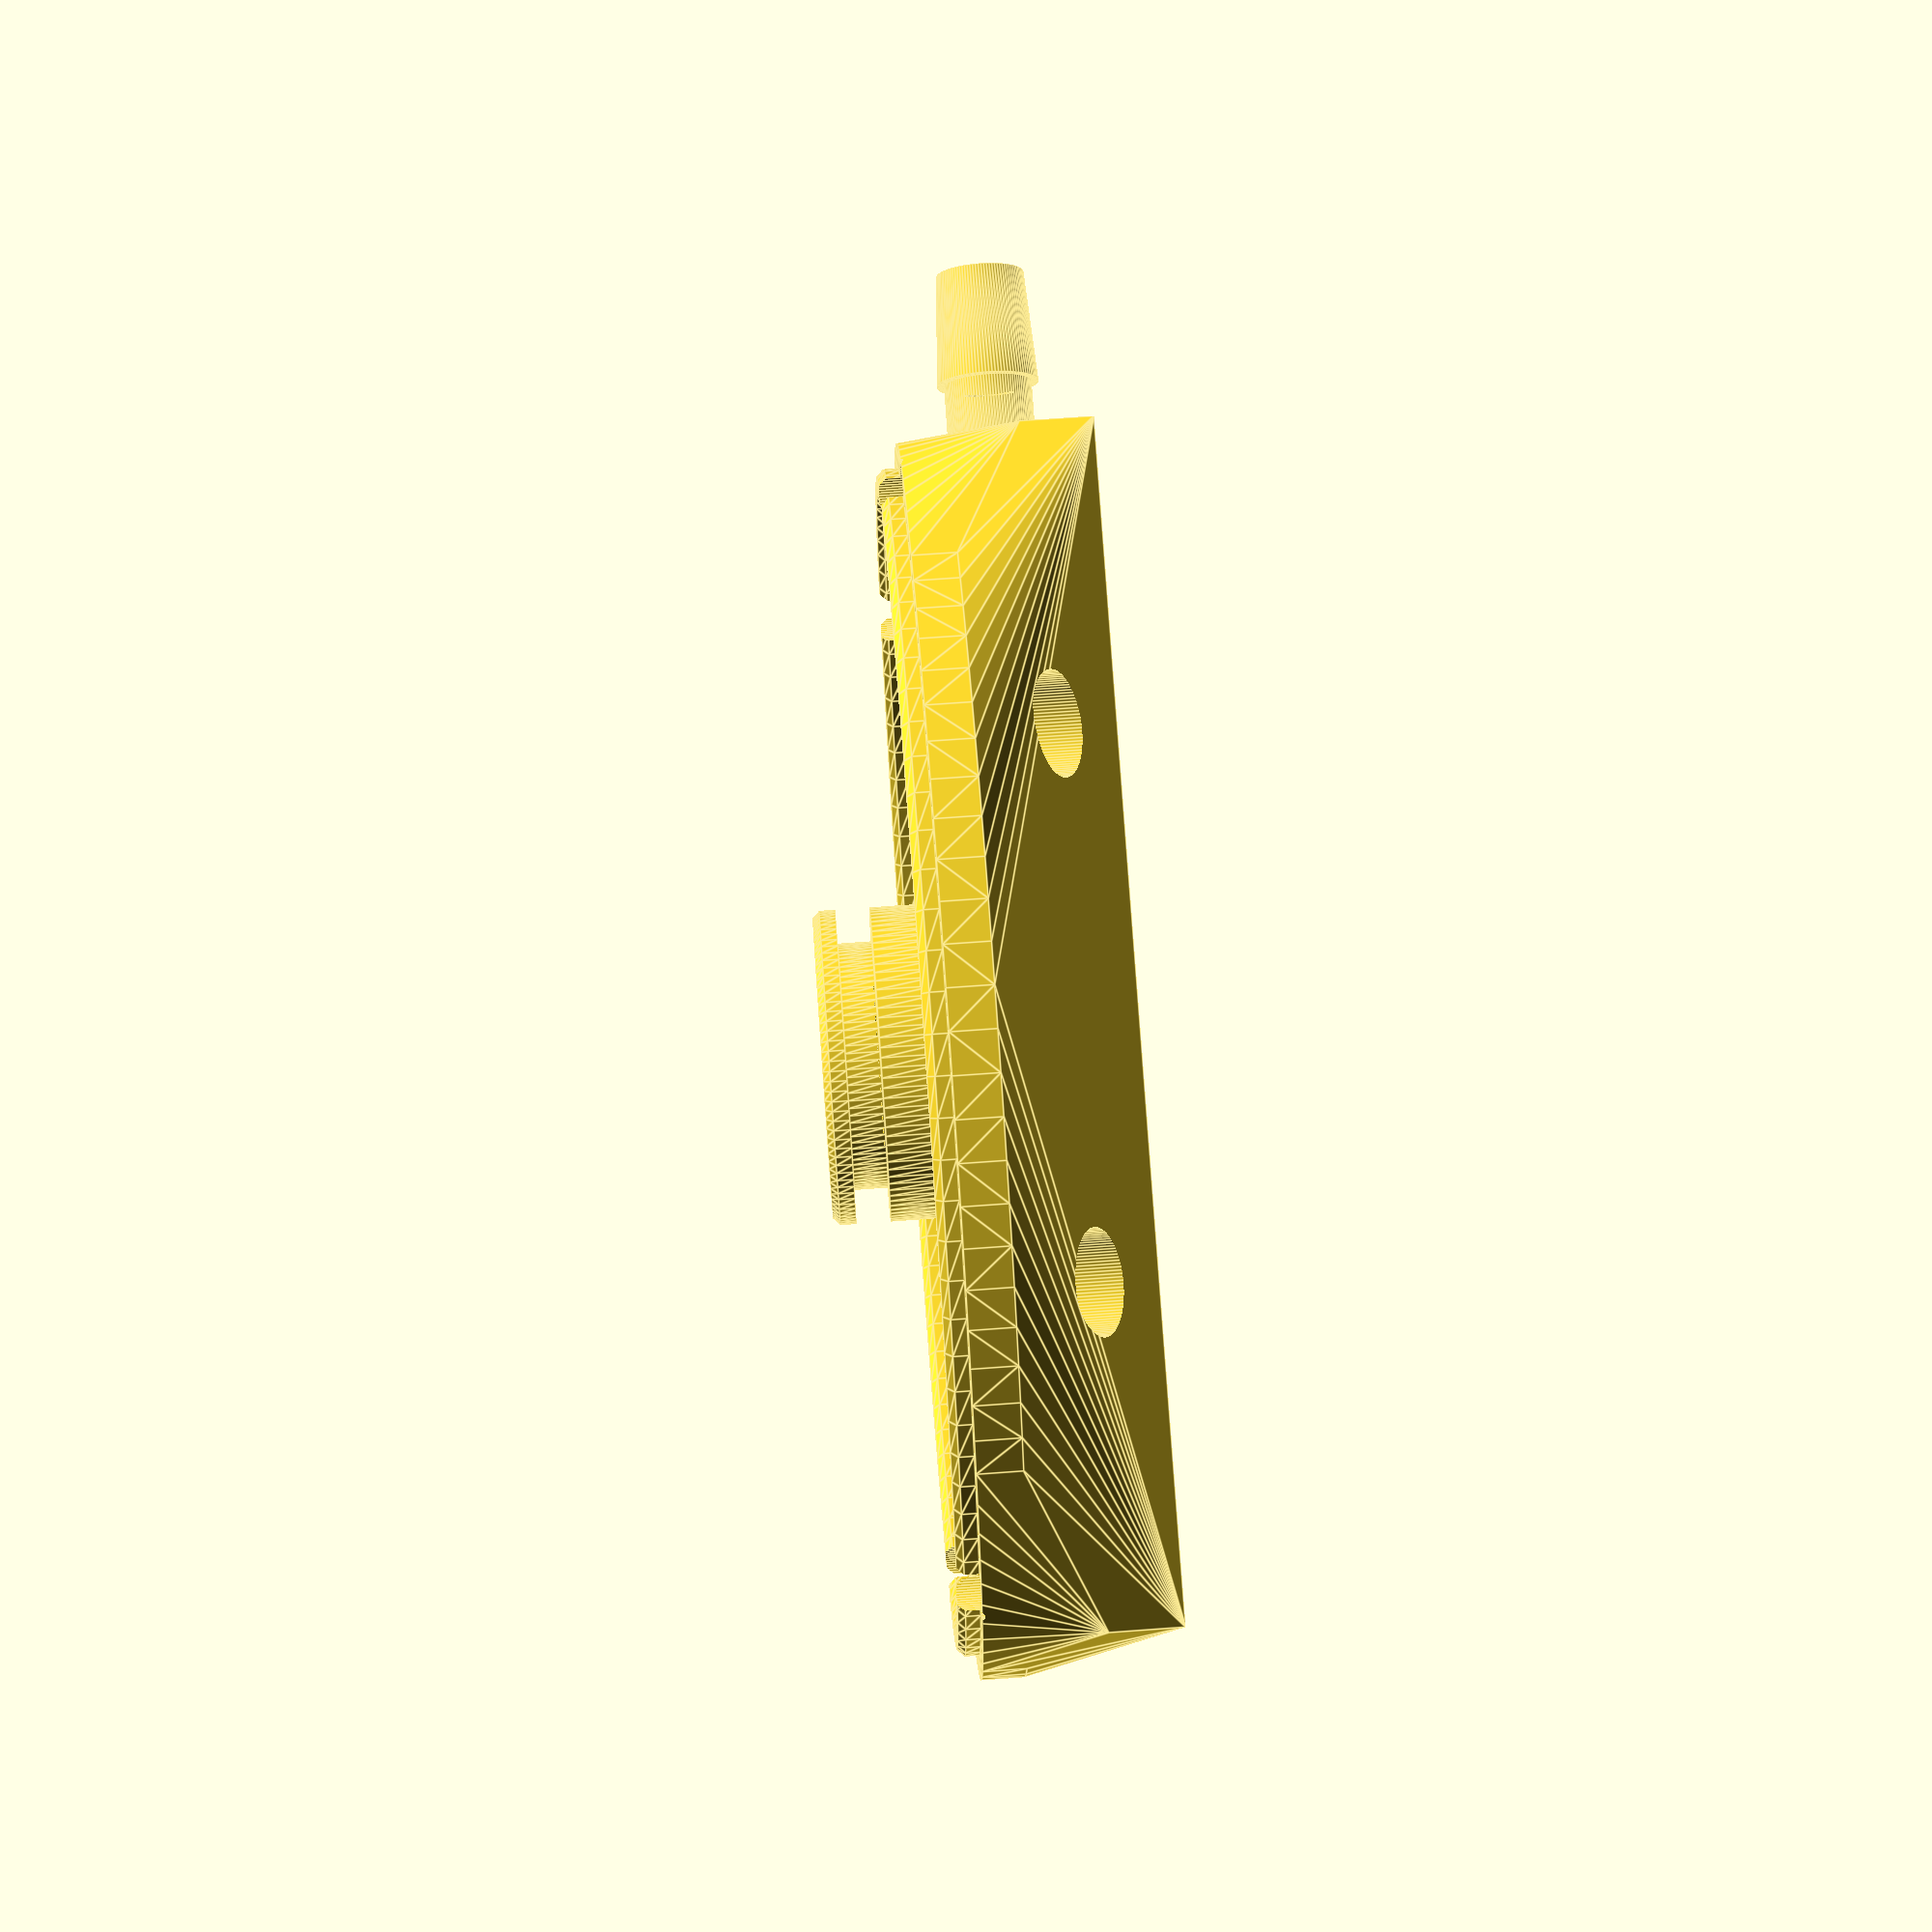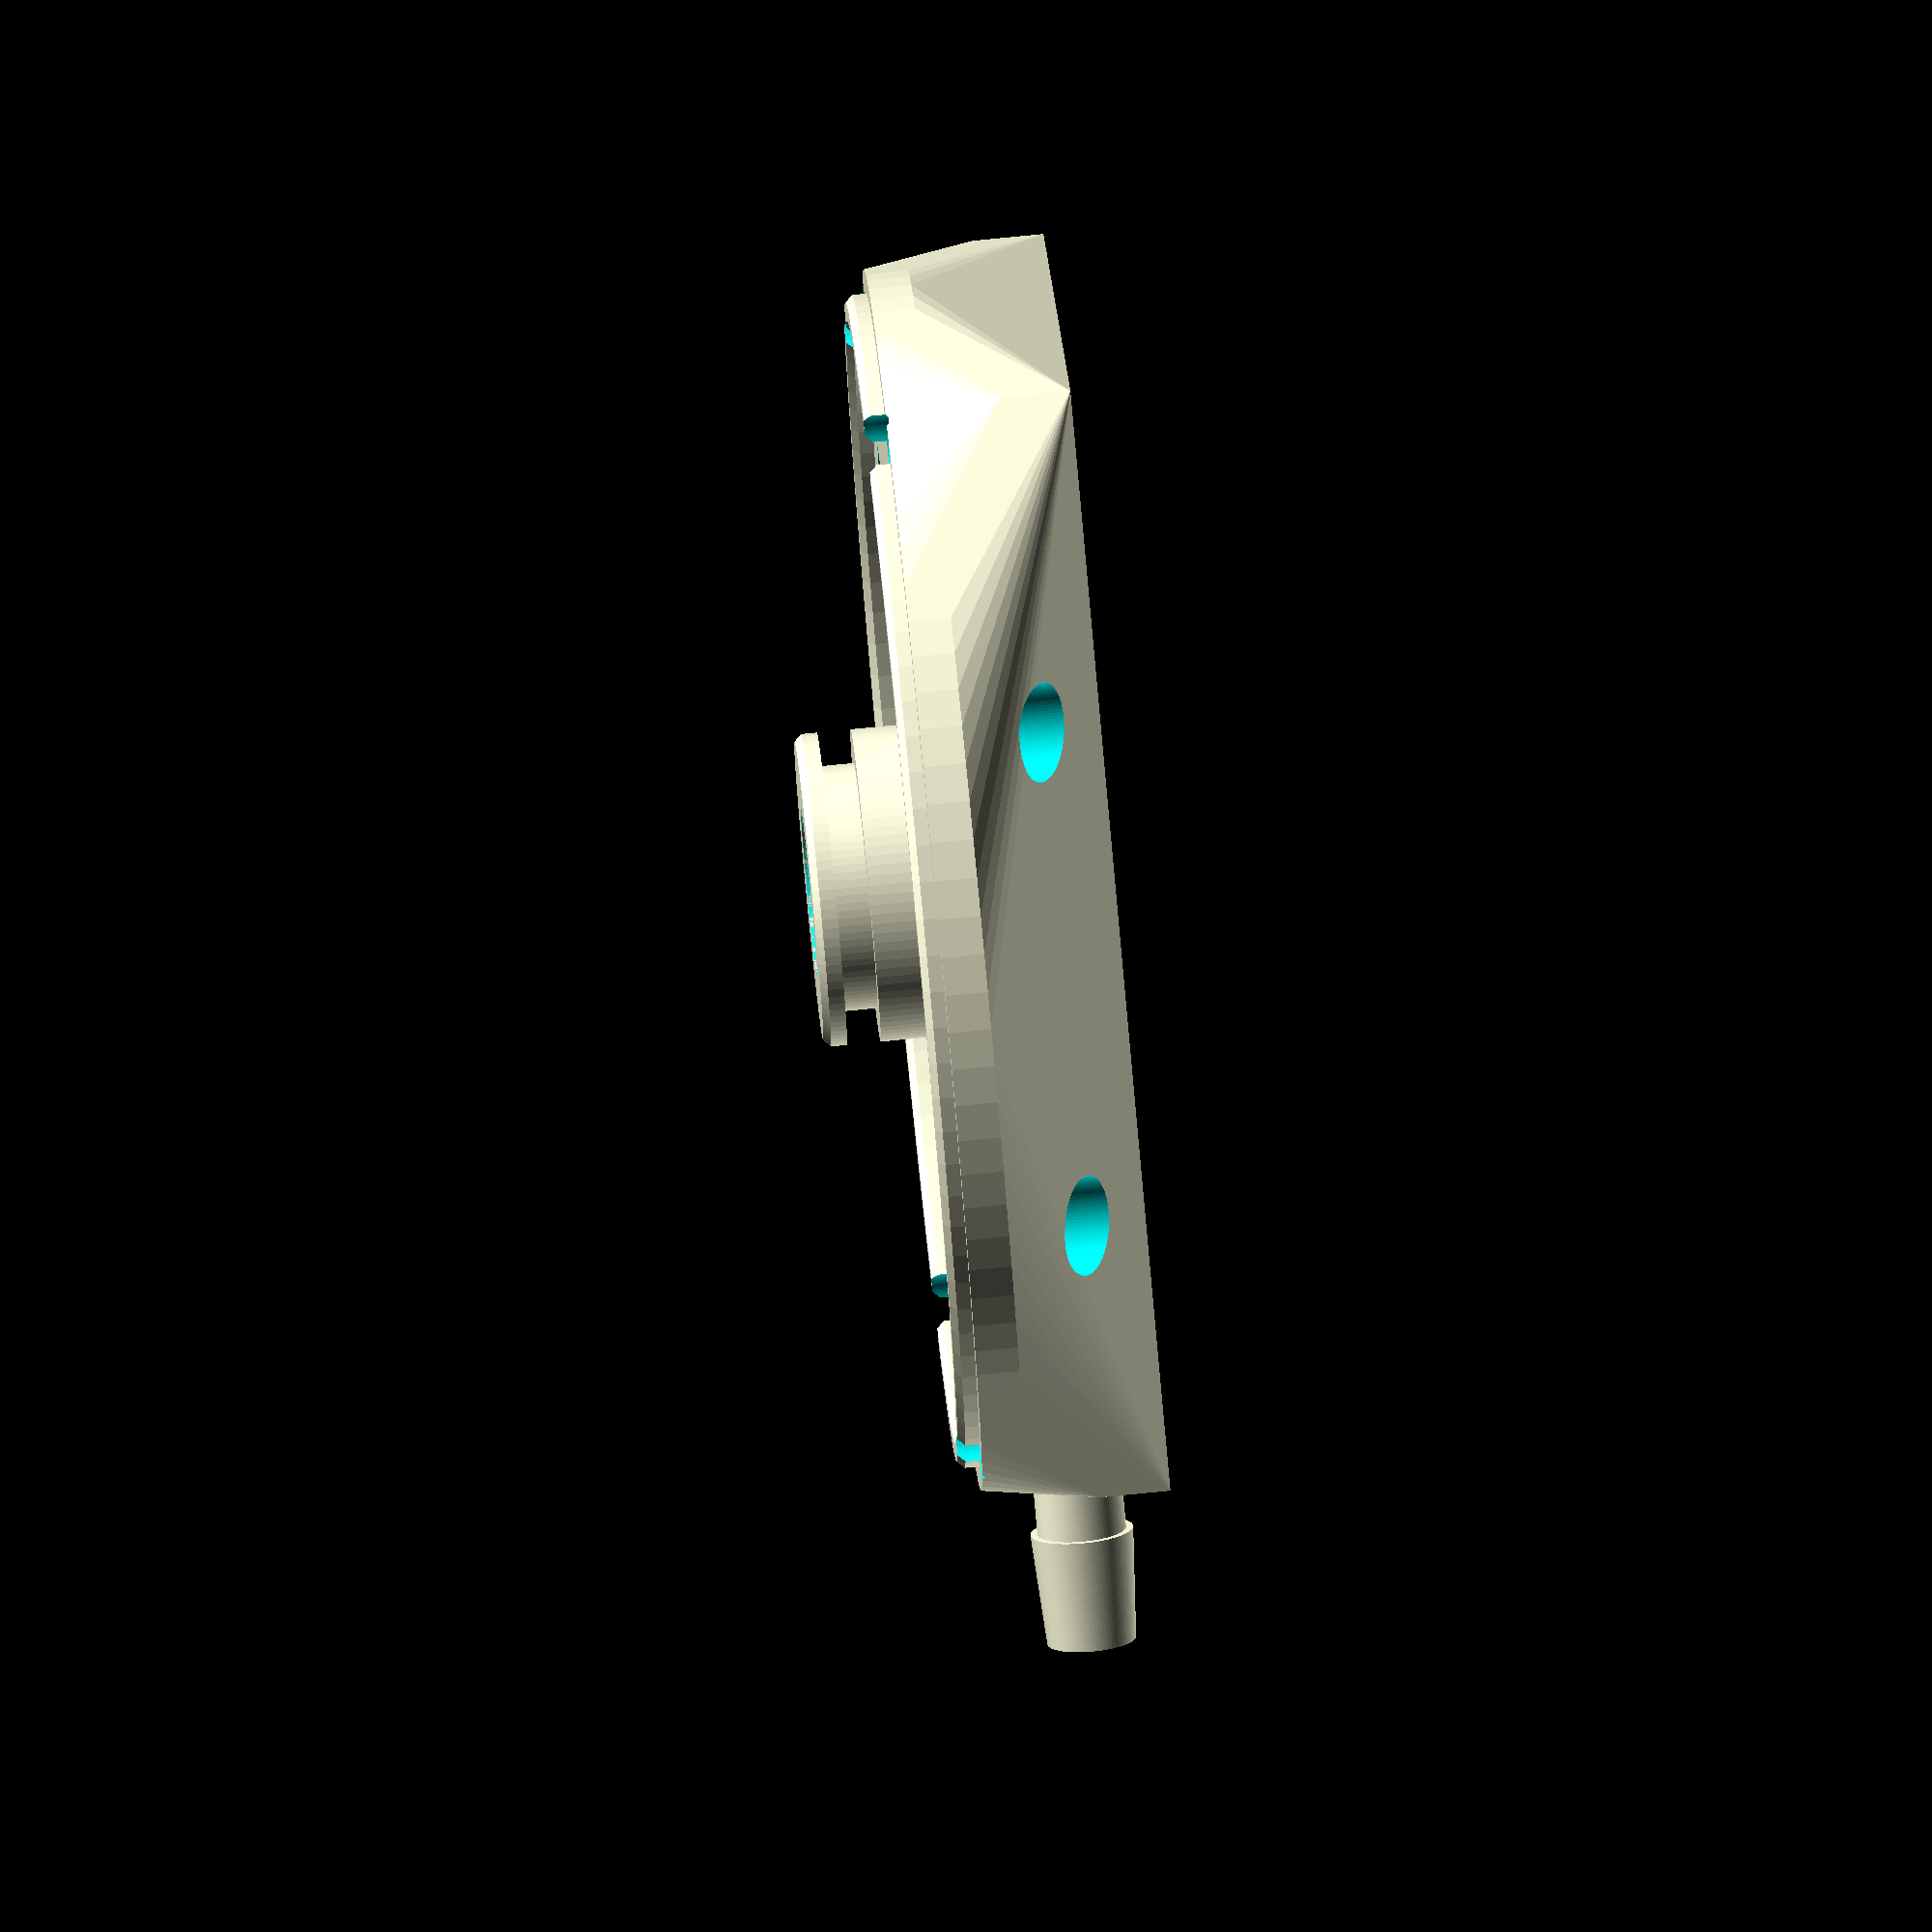
<openscad>
// increase number of faces on rounded faces
$fn=100;

difference() {
  union() {
    hull() {
      translate([-40, -22, 0]) cube(size=[80, 44, 5]);
      translate([0, 0, 10]) cylinder(h=3, d=86);
    }
    height = 1.5;
    width = 2.3;
    chamfer = 0.5; // 0.5 mm of chamfer
    translate([0, 0, 13])
      rotate_extrude()
        translate([39, 0, 0])
          polygon([[0, 0], [width, 0], [width, height-chamfer], [width-chamfer, height], [chamfer, height], [0, height-chamfer]]);

    // junction pipe to the Versaball
    pipe_height = 8;
    hole_radius = 11.80/2;
    pipe_radius = 11;
    chamfer = 0.5;
    seal_inner_radius = 17.46/2;
    seal_thickness = 2.38125; // 3/32 inch
    translate([0, 0, 13])
      rotate_extrude()
        polygon([
          [hole_radius, 0],
          [pipe_radius, 0],
          [pipe_radius, 4],
          [pipe_radius-seal_thickness+0.01, 4],
          [pipe_radius-seal_thickness+0.01, 4+seal_thickness-0.01],
          [pipe_radius, 4+seal_thickness-0.01],
          [pipe_radius, pipe_height-chamfer],
          [pipe_radius-chamfer, pipe_height],
          [hole_radius, pipe_height]
          ]);

    // junction to plug the vacuum tube
    junction_radius = 6.25/2;
    junction_hole_radius = 3.50/2;
    junction_enlargement = 0.5;
    translate([40, 0, 6])
      rotate([0, 90, 0])
        rotate_extrude()
          polygon([
            [junction_hole_radius, 0],
            [junction_radius, 0],
            [junction_radius, 8],
            [junction_radius+junction_enlargement, 8],
            [junction_radius, 16],
            [junction_hole_radius, 16]
            ]);
  }

  // radius of the circle on which the holes are placed
  radius_holes_versaball = 35.875;
  // position of the holes to hold the Versaball
  hole1_x = radius_holes_versaball * cos(60);
  hole1_y = radius_holes_versaball * sin(60);

  // digging the holes for screws holding the Versavall
  translate([hole1_x, hole1_y, -1]) cylinder(50, d=4);
  translate([hole1_x, -hole1_y, -1]) cylinder(50, d=4);
  translate([-hole1_x, hole1_y, -1]) cylinder(50, d=4);
  translate([-hole1_x, -hole1_y, -1]) cylinder(50, d=4);

  // Screw head's holes for the Versaball
  translate([hole1_x, hole1_y, -1]) cylinder(11, d=7);
  translate([hole1_x, -hole1_y, -1]) cylinder(11, d=7);
  translate([-hole1_x, hole1_y, -1]) cylinder(11, d=7);
  translate([-hole1_x, -hole1_y, -1]) cylinder(11, d=7);

    // holes to attach this piece to the arm
  for (x_shift = [-36:12:36]) {
    translate([x_shift, 18, -1]) cylinder(h=50, d=3);
    translate([x_shift, -18, -1]) cylinder(h=50, d=3);

    translate([x_shift, 18, 3]) cylinder(h=15, d=5.6);
    translate([x_shift, -18, 3]) cylinder(h=15, d=5.6);
  }

  // Air ducts through the piece
  small_air_duct_radius = 3.5/2;
  translate([0, 0, 6])
  rotate([0, 90, 0])
  cylinder(h=100, r=small_air_duct_radius);

  wide_air_duct_radius = 11.80/2;
  translate([0, 0, 6-small_air_duct_radius])
  cylinder(h=50, r=wide_air_duct_radius);
}
</openscad>
<views>
elev=291.7 azim=194.7 roll=85.8 proj=p view=edges
elev=101.5 azim=206.1 roll=95.6 proj=o view=wireframe
</views>
